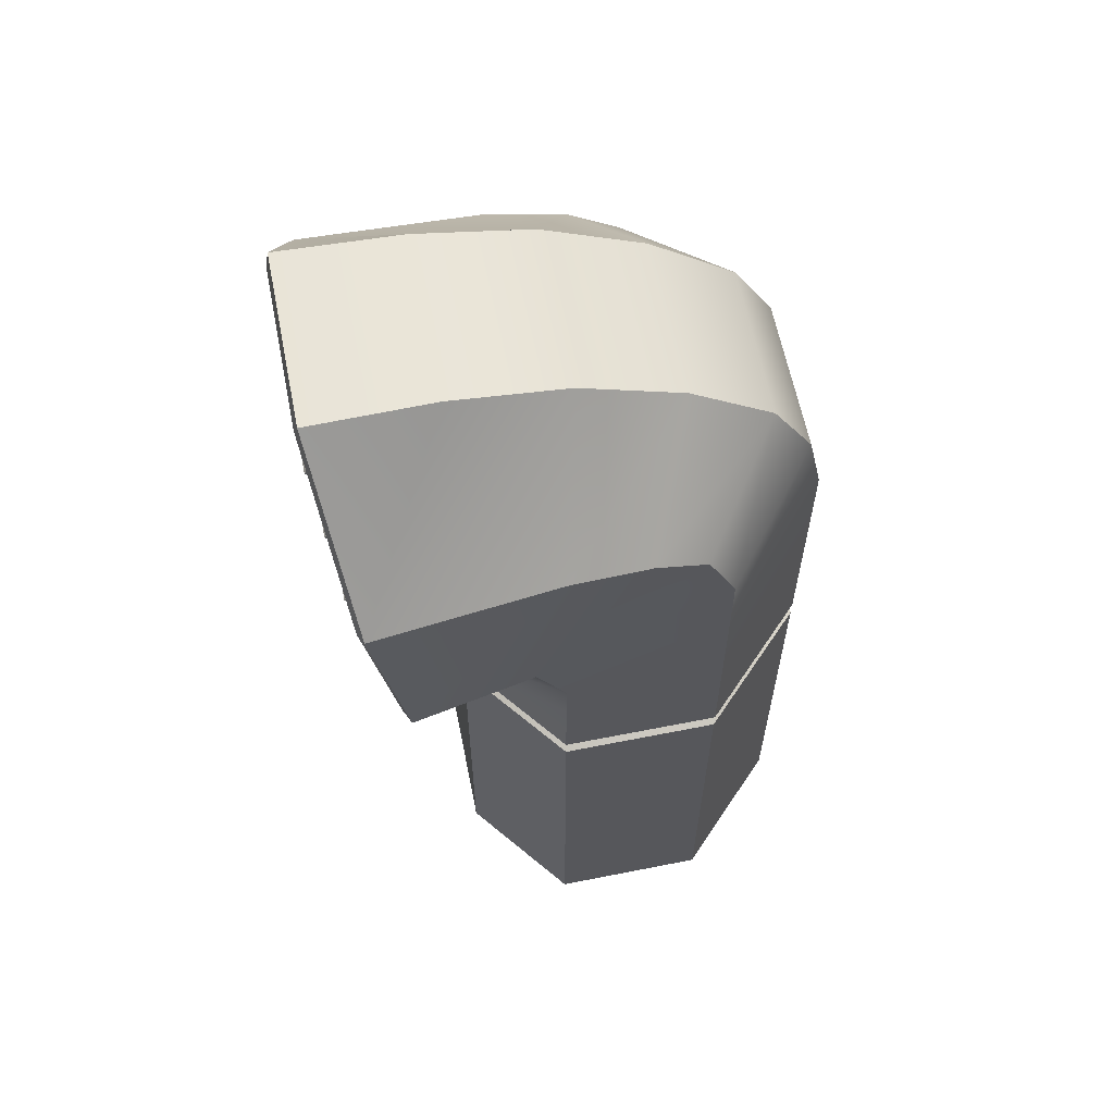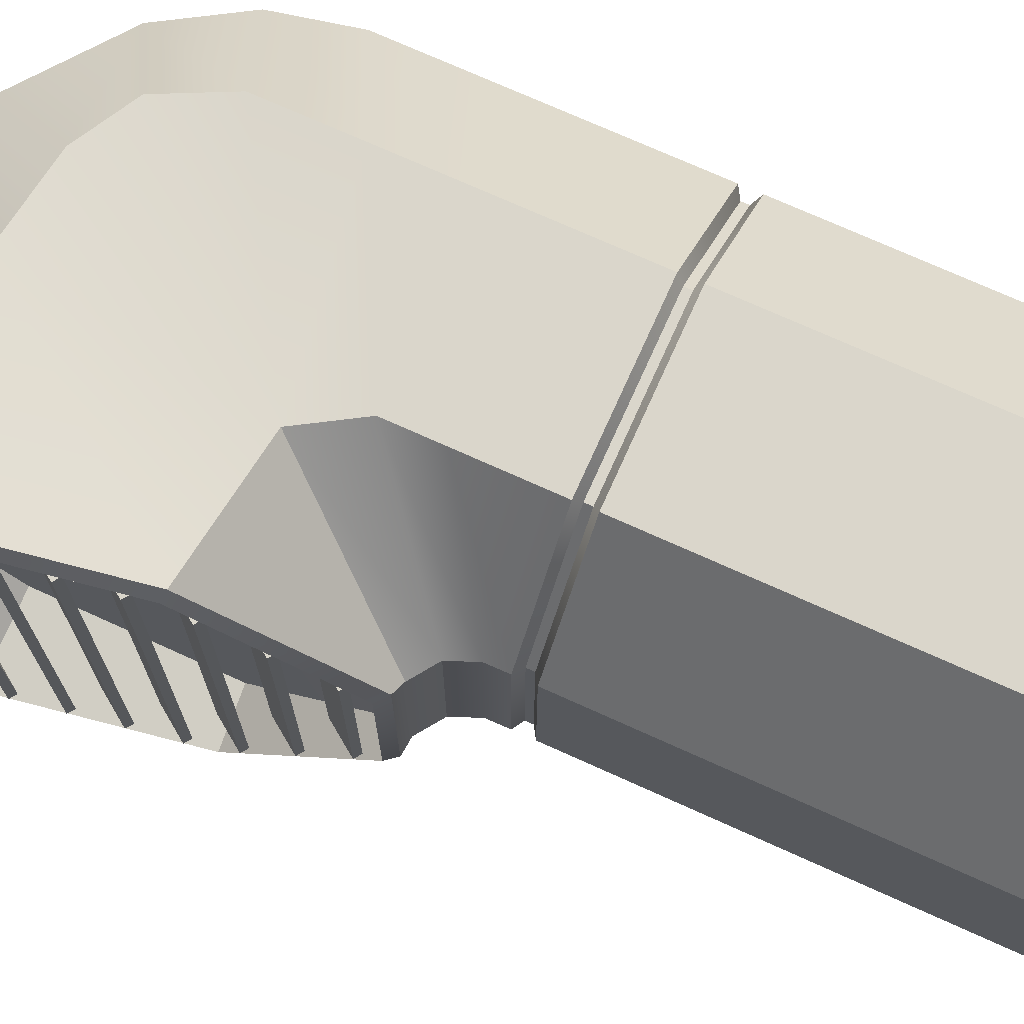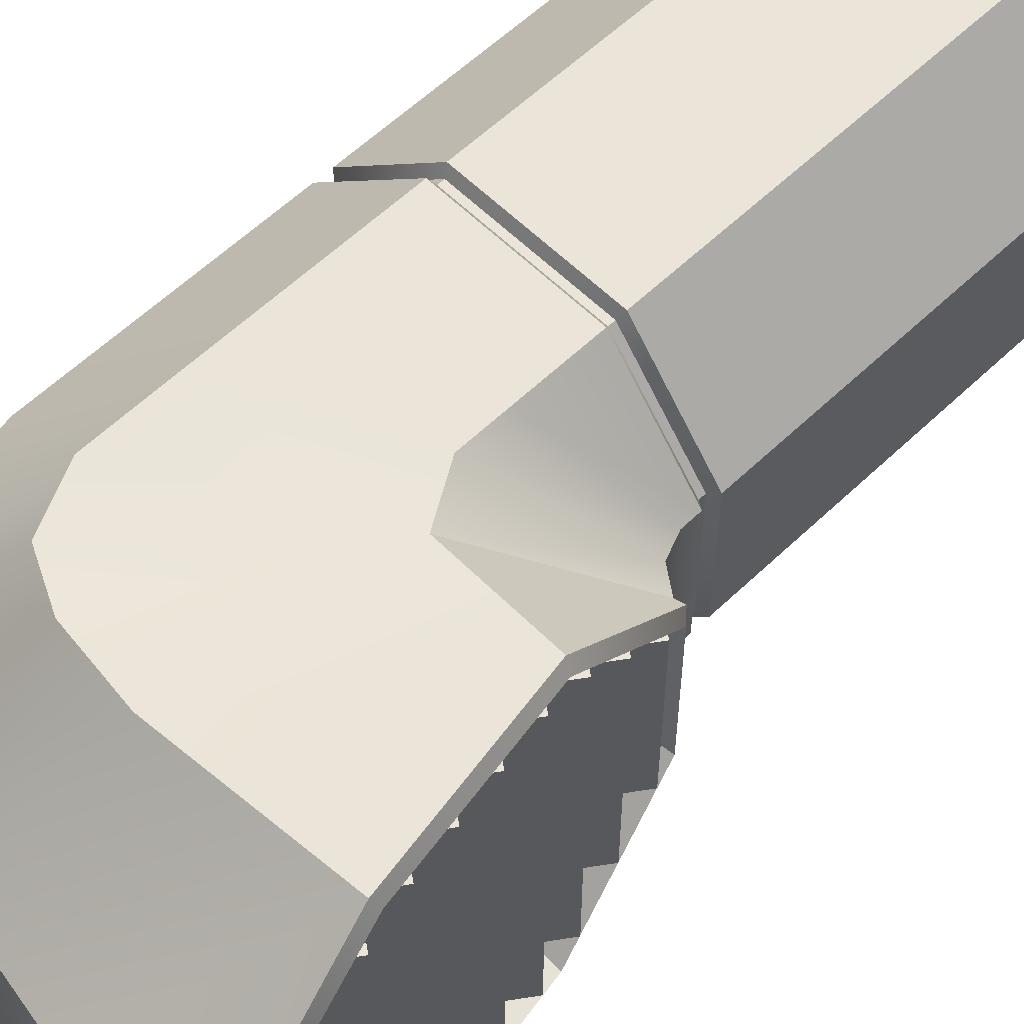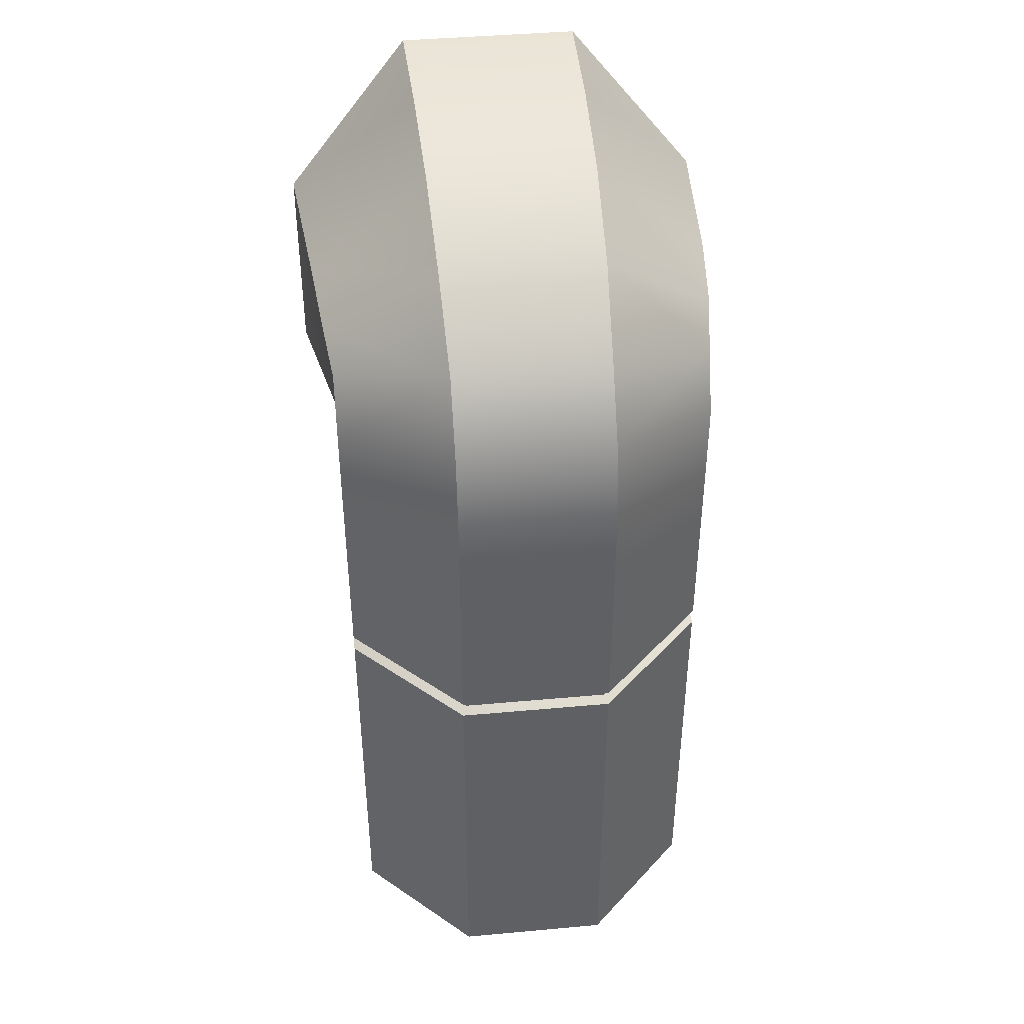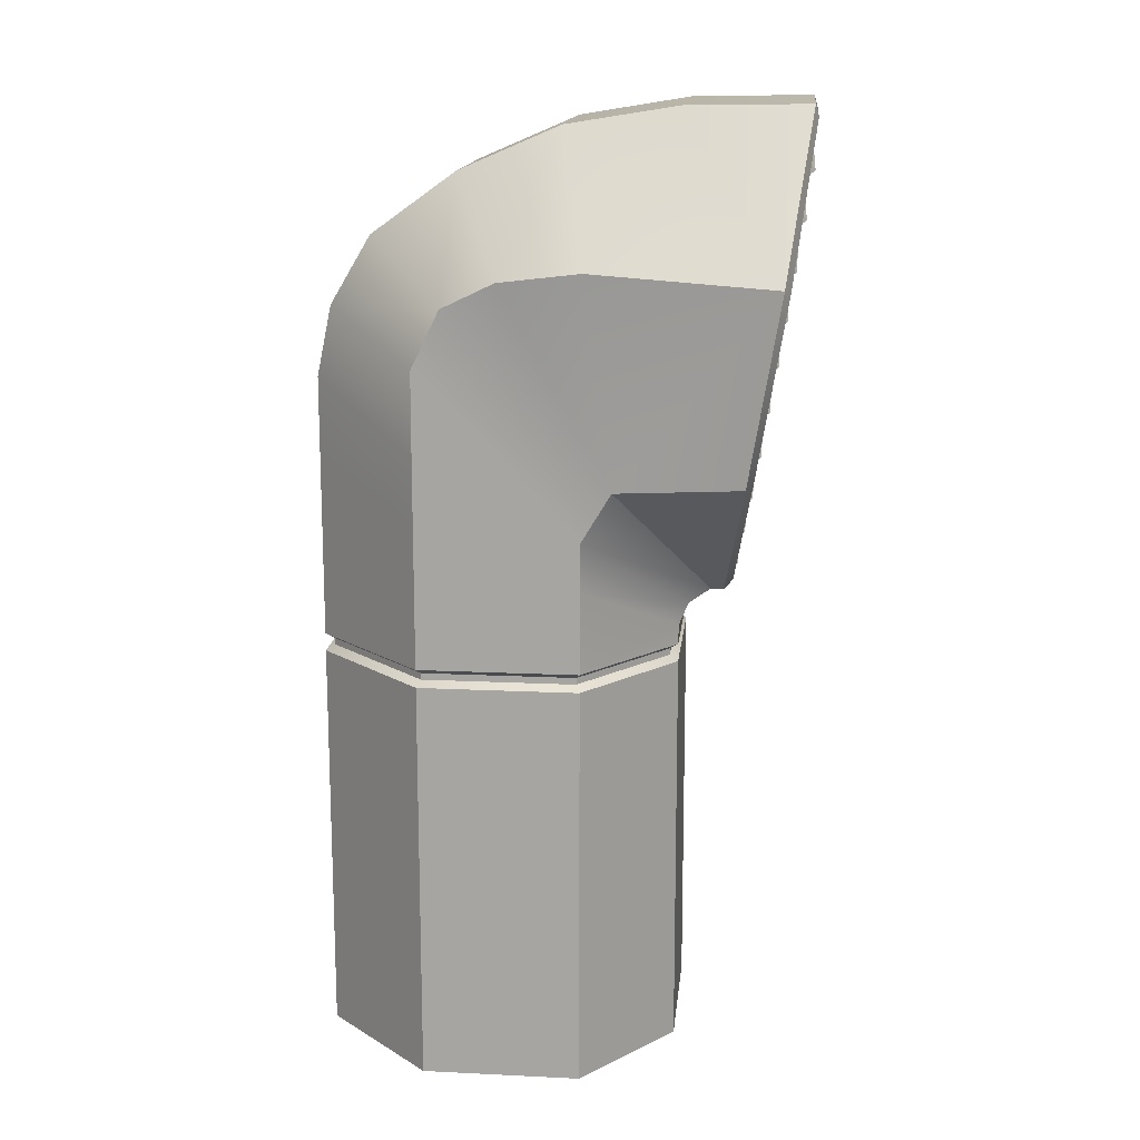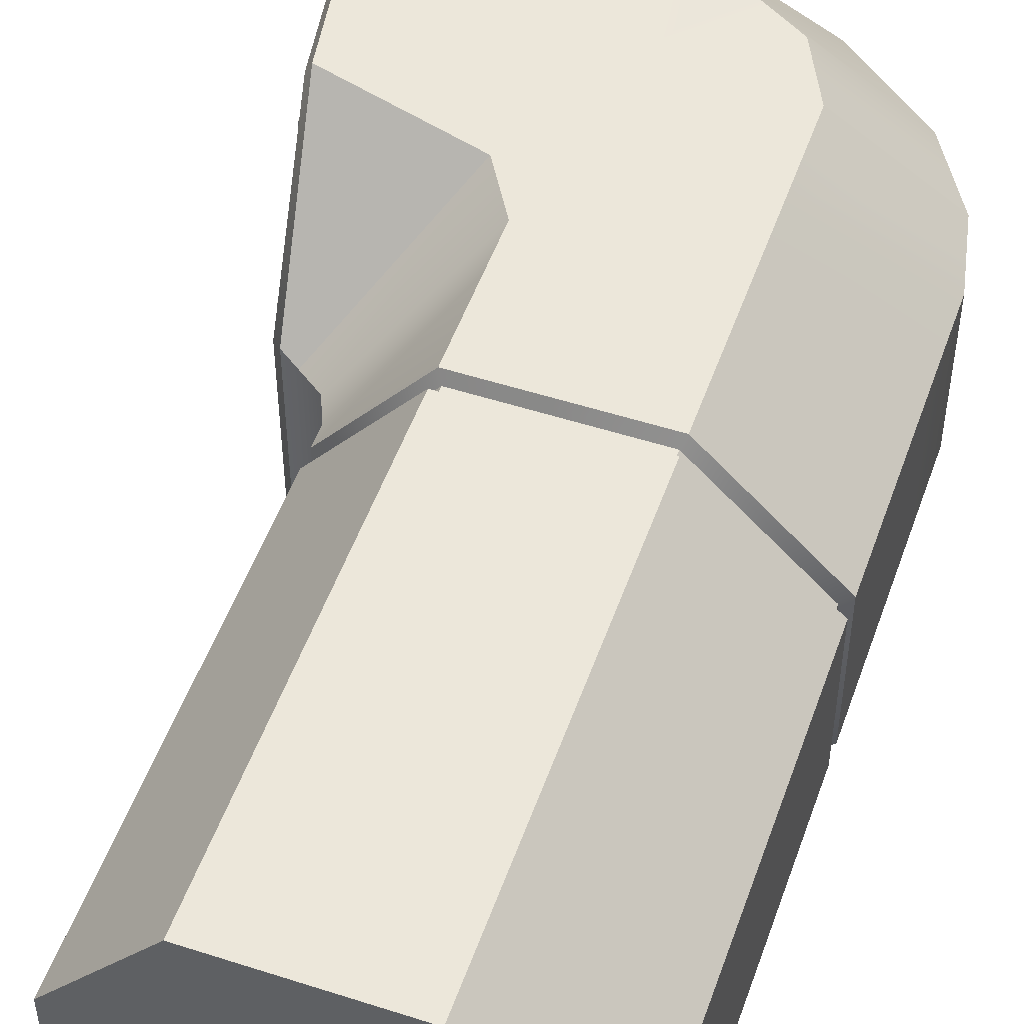
<metadata>
{"format":"obj","ext":"obj","renderer":"f3d","projection":"perspective","resolution":1024,"background":"white","views":[{"elev":61.6,"azim":168.6,"up":"+Z"},{"elev":73.9,"azim":114.2,"up":"+Y"},{"elev":58.9,"azim":45.4,"up":"+Y"},{"elev":42.7,"azim":-96.2,"up":"+Z"},{"elev":15.0,"azim":5.9,"up":"+Z"},{"elev":51.7,"azim":-160.7,"up":"+Y"}]}
</metadata>
<code>
o Cylinder
v 0.1441 1.739 4.331
v 0.05233 1.7 4.391
v 0.05233 3.308 4.391
v 0.1441 3.269 4.331
v 1.189 4.445 4.391
v 1.226 4.351 4.331
v 2.797 4.445 4.391
v 2.755 4.351 4.331
v 3.691 3.308 4.391
v 3.606 3.269 4.331
v 3.691 1.7 4.391
v 3.606 1.739 4.331
v 2.797 0.563 4.391
v 2.755 0.6578 4.331
v 1.19 4.446 5.852
v 0.05377 3.309 6.299
v 0.05417 3.309 7.07
v 1.19 4.447 6.501
v 1.226 0.6578 4.331
v 1.189 0.563 4.391
v 0.05233 1.7 0.07648
v 0.05233 3.308 0.07648
v 1.189 0.563 0.07648
v 1.189 4.445 0.07648
v 2.797 0.563 0.07648
v 3.696 1.7 0.07648
v 2.797 4.445 0.07648
v 3.696 3.308 0.07648
v 0.2029 1.705 7.789
v 1.192 0.5624 7.34
v 1.475 0.563 7.922
v 0.614 1.711 8.484
v 2.797 4.446 5.22
v 2.797 4.447 5.697
v 0.05377 1.7 6.299
v 0.05417 1.7 7.07
v 3.693 3.309 4.589
v 3.789 3.309 4.827
v 3.693 1.7 4.589
v 3.789 1.7 4.827
v 2.797 0.5621 5.22
v 2.797 0.5618 5.697
v 1.19 0.5621 5.852
v 1.19 0.5618 6.501
v 4.681 4.745 8.176
v 3.68 3.401 9.748
v 4.92 3.432 9.765
v 2.517 3.37 9.558
v 2.831 4.595 8.291
v 0.2084 3.308 7.779
v 0.625 3.308 8.464
v 3.1 4.445 6.199
v 4.009 3.308 4.983
v 2.012 0.4881 8.185
v 3.1 0.563 6.199
v 2.831 0.4131 8.291
v 4.009 1.7 4.983
v 1.192 4.446 7.34
v 1.475 4.445 7.922
v 3.92 3.336 9.328
v 3.92 1.673 9.328
v 3.91 0.4902 8.109
v 3.91 4.518 8.109
v 3.918 0.4902 6.377
v 3.918 4.518 6.377
v 3.937 1.673 5.158
v 3.937 3.336 5.158
v 4.146 3.432 5.014
v 4.146 1.576 5.014
v 1.482 1.669 9.111
v 3.68 1.607 9.748
v 4.92 1.576 9.765
v 4.368 4.745 6.323
v 4.368 0.2632 6.323
v 4.955 1.631 9.642
v 4.955 3.378 9.642
v 4.736 4.616 8.123
v 4.437 4.616 6.354
v 4.234 3.378 5.106
v 4.234 1.631 5.106
v 4.437 0.3921 6.354
v 4.736 0.3921 8.123
v 4.681 0.2632 8.176
v 1.482 3.339 9.111
v 2.012 4.52 8.185
v 0.05233 1.7 4.209
v 0.05233 3.308 4.209
v 1.189 4.445 4.209
v 2.797 4.445 4.209
v 3.692 3.308 4.209
v 3.692 1.7 4.209
v 2.797 0.563 4.209
v 1.189 0.563 4.209
v 3.606 1.739 4.264
v 2.755 0.6578 4.264
v 3.606 3.269 4.264
v 0.1441 1.739 4.264
v 0.1441 3.269 4.264
v 1.226 4.351 4.264
v 2.755 4.351 4.264
v 1.226 0.6578 4.264
v 2.517 1.638 9.558
g Cylinder
f 1 2 3 4
f 4 3 5 6
f 6 5 7 8
f 8 7 9 10
f 10 9 11 12
f 12 11 13 14
f 15 16 17 18
f 19 20 2 1
f 14 13 20 19
f 21 22 23
f 22 24 23
f 24 25 23
f 24 26 25
f 24 27 26
f 27 28 26
f 29 30 31 32
f 33 15 18 34
f 16 35 36 17
f 37 33 34 38
f 39 37 38 40
f 41 39 40 42
f 43 41 42 44
f 35 43 44 36
f 45 46 47
f 45 48 46
f 45 49 48
f 50 29 32 51
f 38 34 52 53
f 54 55 56
f 30 55 31
f 42 40 57 55
f 58 50 51 59
f 40 38 53 57
f 60 61 62
f 60 62 63
f 62 64 63
f 64 65 63
f 64 66 65
f 66 67 65
f 57 53 68 69
f 70 32 31 54
f 46 71 72 47
f 53 52 73 68
f 55 54 31
f 30 44 42 55
f 55 57 69 74
f 75 76 47 72
f 76 77 45 47
f 77 78 73 45
f 78 79 68 73
f 79 80 69 68
f 80 81 74 69
f 81 82 83 74
f 82 75 72 83
f 61 60 76 75
f 60 63 77 76
f 63 65 78 77
f 65 67 79 78
f 67 66 80 79
f 66 64 81 80
f 64 62 82 81
f 62 61 75 82
f 32 70 84 51
f 36 44 30 29
f 17 36 29 50
f 18 17 50 58
f 83 56 55 74
f 73 52 49 45
f 52 85 49
f 52 59 85
f 52 58 59
f 52 34 18 58
f 84 48 49 85
f 85 59 51 84
f 5 3 16 15
f 7 5 15 33
f 3 2 35 16
f 9 7 33 37
f 11 9 37 39
f 13 11 39 41
f 20 13 41 43
f 2 20 43 35
f 21 86 87 22
f 22 87 88 24
f 24 88 89 27
f 27 89 90 28
f 28 90 91 26
f 26 91 92 25
f 86 21 23 93
f 25 92 93 23
f 94 12 14 95
f 96 10 12 94
f 97 1 4 98
f 99 6 8 100
f 101 19 1 97
f 100 8 10 96
f 98 4 6 99
f 95 14 19 101
f 91 94 95 92
f 90 96 94 91
f 86 97 98 87
f 88 99 100 89
f 93 101 97 86
f 89 100 96 90
f 87 98 99 88
f 92 95 101 93
f 102 70 54 56
f 72 71 83
f 71 102 83
f 102 56 83
f 70 102 48 84
f 48 102 71 46
o Cube_Cube.001
v 4.217 1.485 5.268
v 4.024 1.485 5.54
v 4.085 1.485 5.583
v 4.278 1.485 5.311
v 4.278 3.523 5.311
v 4.217 3.523 5.268
v 4.085 3.523 5.583
v 4.024 3.523 5.54
v 4.158 1.073 6.01
v 4.351 1.073 5.738
v 4.29 1.073 5.695
v 4.097 1.073 5.967
v 4.351 3.936 5.738
v 4.29 3.936 5.695
v 4.158 3.936 6.01
v 4.097 3.936 5.967
v 4.231 0.6562 6.438
v 4.424 0.6562 6.165
v 4.363 0.6562 6.122
v 4.17 0.6562 6.395
v 4.424 4.352 6.165
v 4.363 4.352 6.122
v 4.231 4.352 6.438
v 4.17 4.352 6.395
v 4.304 0.4763 6.865
v 4.497 0.4763 6.592
v 4.436 0.4763 6.549
v 4.243 0.4763 6.822
v 4.497 4.532 6.592
v 4.436 4.532 6.549
v 4.304 4.532 6.865
v 4.243 4.532 6.822
v 4.377 0.4763 7.292
v 4.57 0.4763 7.02
v 4.509 0.4763 6.976
v 4.316 0.4763 7.249
v 4.57 4.532 7.02
v 4.509 4.532 6.976
v 4.377 4.532 7.292
v 4.316 4.532 7.249
v 4.45 0.4763 7.719
v 4.643 0.4763 7.447
v 4.582 0.4763 7.404
v 4.389 0.4763 7.676
v 4.643 4.532 7.447
v 4.582 4.532 7.404
v 4.45 4.532 7.719
v 4.389 4.532 7.676
v 4.523 0.4763 8.147
v 4.716 0.4763 7.874
v 4.656 0.4763 7.831
v 4.463 0.4763 8.103
v 4.716 4.532 7.874
v 4.656 4.532 7.831
v 4.523 4.532 8.147
v 4.463 4.532 8.103
v 4.597 0.6562 8.574
v 4.79 0.6562 8.301
v 4.729 0.6562 8.258
v 4.536 0.6562 8.531
v 4.79 4.352 8.301
v 4.729 4.352 8.258
v 4.597 4.352 8.574
v 4.536 4.352 8.531
v 4.67 1.073 9.001
v 4.863 1.073 8.728
v 4.802 1.073 8.685
v 4.609 1.073 8.958
v 4.863 3.936 8.728
v 4.802 3.936 8.685
v 4.67 3.936 9.001
v 4.609 3.936 8.958
v 4.743 1.485 9.428
v 4.936 1.485 9.156
v 4.875 1.485 9.113
v 4.682 1.485 9.385
v 4.936 3.523 9.156
v 4.875 3.523 9.113
v 4.743 3.523 9.428
v 4.682 3.523 9.385
g Cube_Cube.001
f 103 104 105 106
f 106 107 108 103
f 107 109 110 108
f 104 110 109 105
f 104 103 108 110
f 109 107 106 105
f 111 112 113 114
f 112 115 116 113
f 115 117 118 116
f 117 111 114 118
f 114 113 116 118
f 117 115 112 111
f 119 120 121 122
f 120 123 124 121
f 123 125 126 124
f 125 119 122 126
f 122 121 124 126
f 125 123 120 119
f 127 128 129 130
f 128 131 132 129
f 131 133 134 132
f 133 127 130 134
f 130 129 132 134
f 133 131 128 127
f 135 136 137 138
f 136 139 140 137
f 139 141 142 140
f 141 135 138 142
f 138 137 140 142
f 141 139 136 135
f 143 144 145 146
f 144 147 148 145
f 147 149 150 148
f 149 143 146 150
f 146 145 148 150
f 149 147 144 143
f 151 152 153 154
f 152 155 156 153
f 155 157 158 156
f 157 151 154 158
f 154 153 156 158
f 157 155 152 151
f 159 160 161 162
f 160 163 164 161
f 163 165 166 164
f 165 159 162 166
f 162 161 164 166
f 165 163 160 159
f 167 168 169 170
f 168 171 172 169
f 171 173 174 172
f 173 167 170 174
f 170 169 172 174
f 173 171 168 167
f 175 176 177 178
f 176 179 180 177
f 179 181 182 180
f 181 175 178 182
f 178 177 180 182
f 181 179 176 175

</code>
